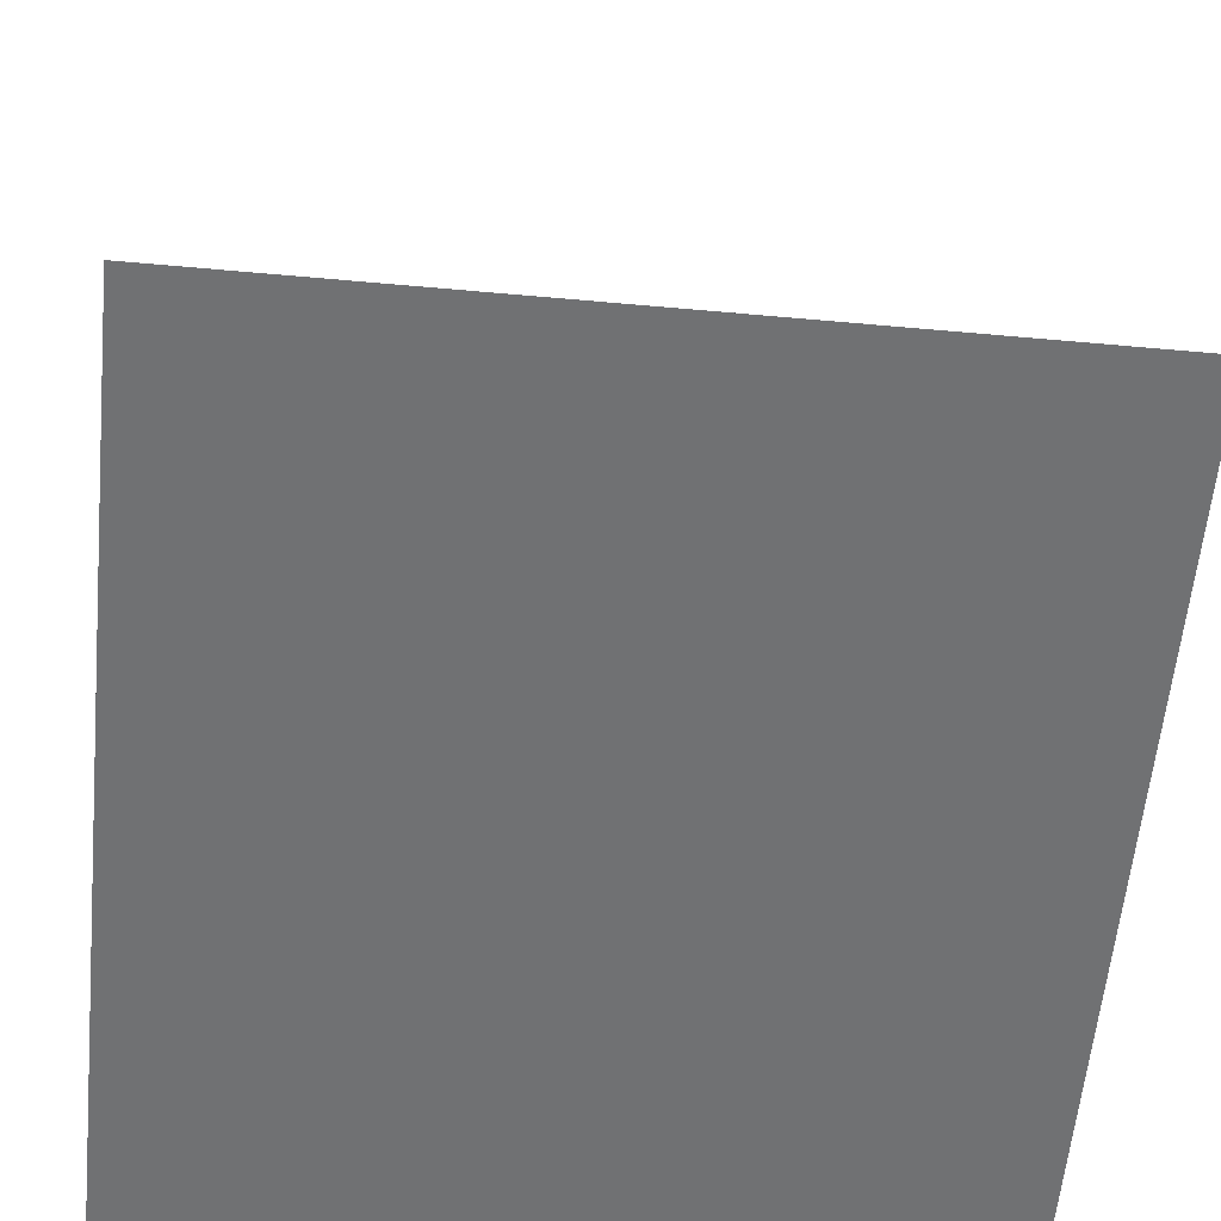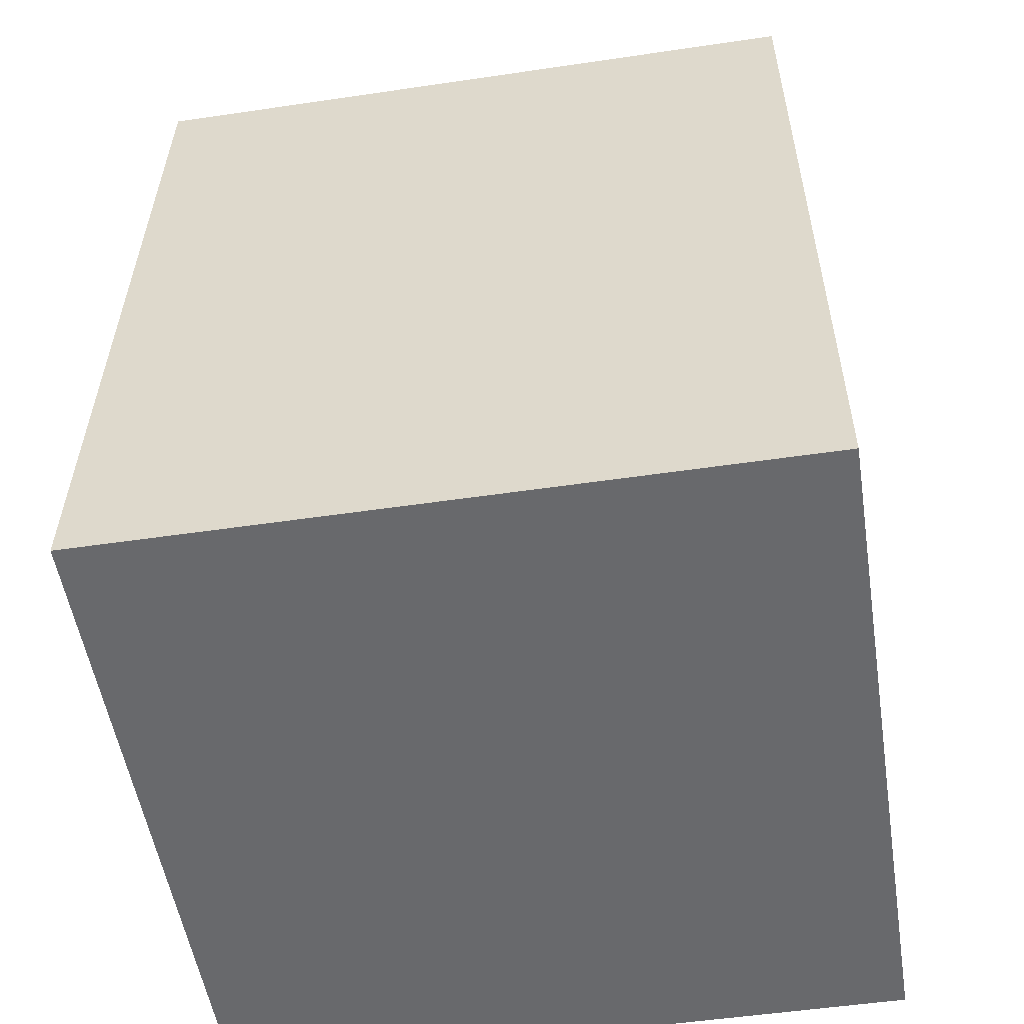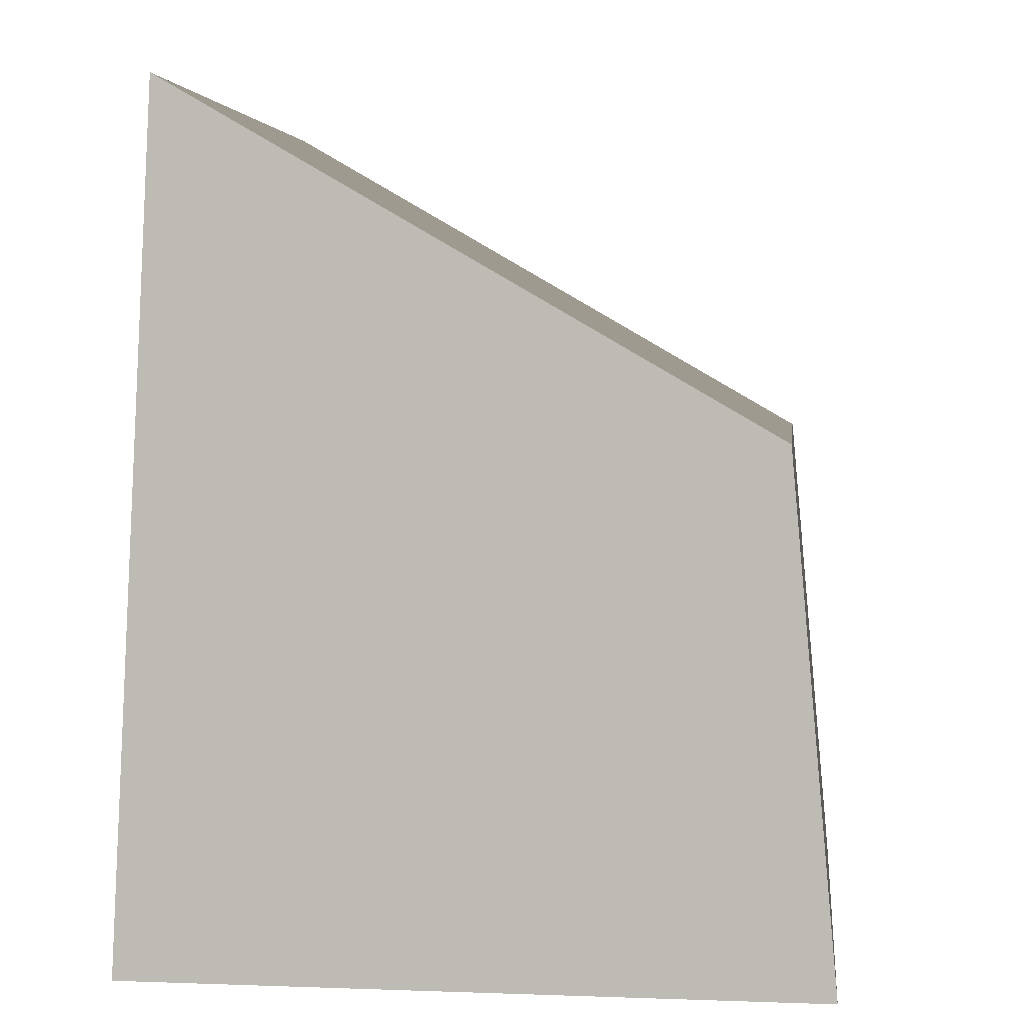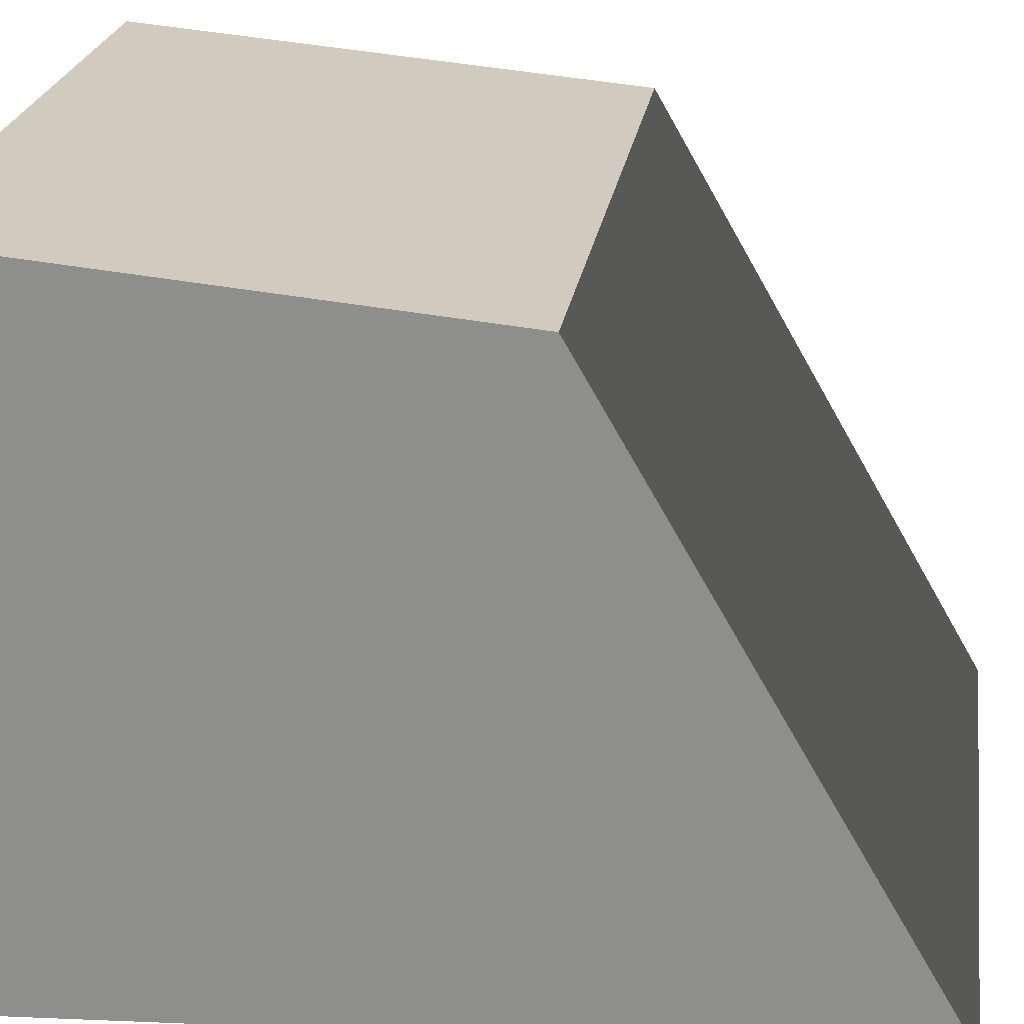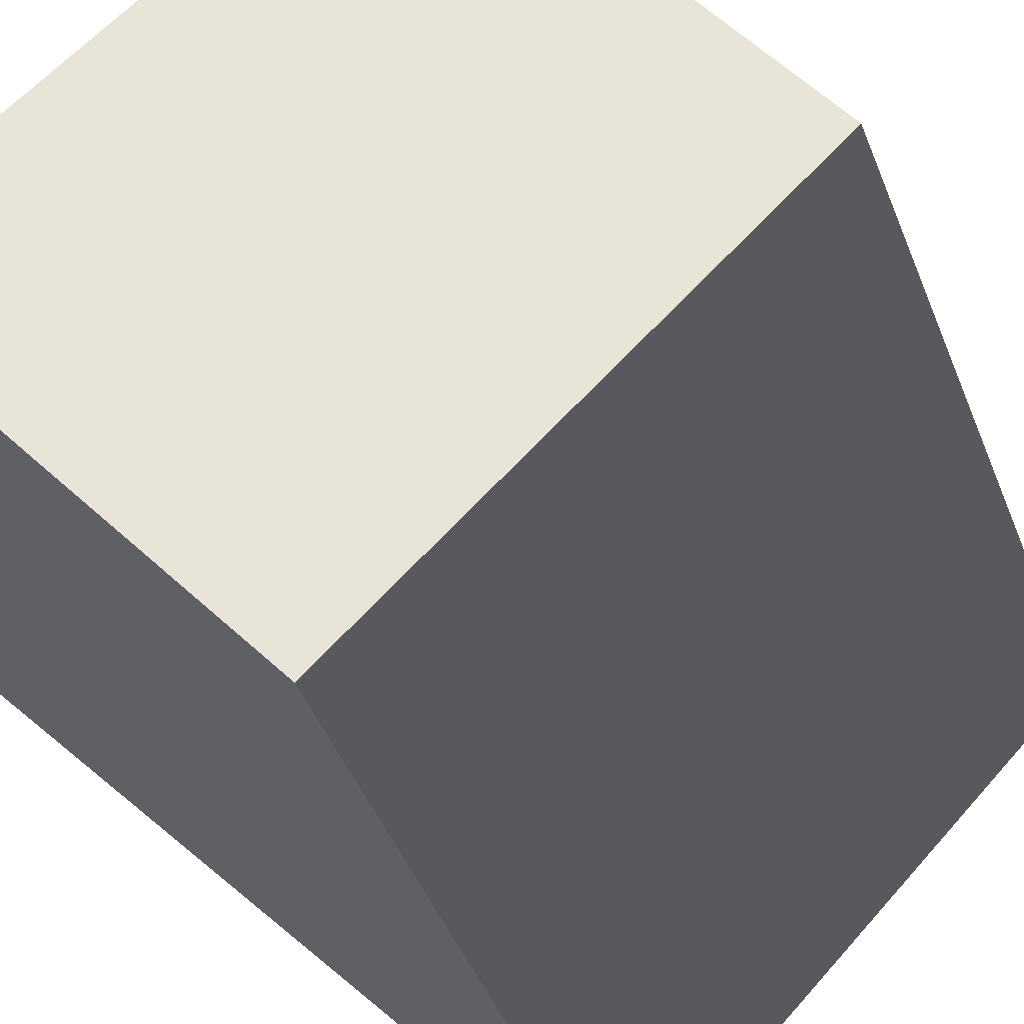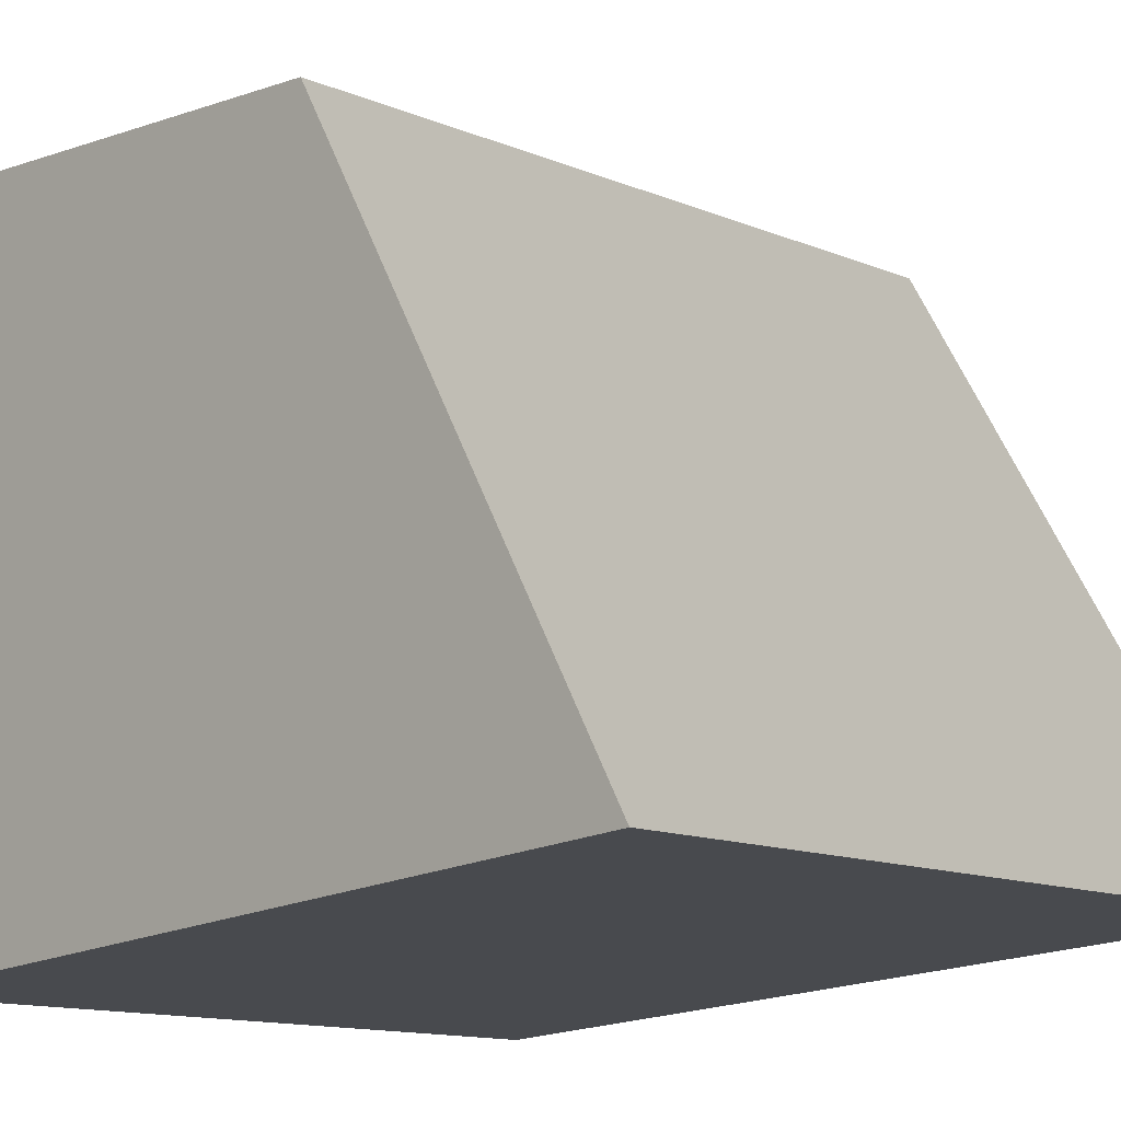
<metadata>
{"format":"obj","ext":"obj","renderer":"f3d","projection":"perspective","resolution":1024,"background":"white","views":[{"elev":-55.2,"azim":174.5,"up":"+Z"},{"elev":-52.7,"azim":-171.0,"up":"+Y"},{"elev":3.7,"azim":-83.1,"up":"+Y"},{"elev":23.6,"azim":98.5,"up":"+Z"},{"elev":60.3,"azim":131.1,"up":"+Z"},{"elev":-13.2,"azim":136.9,"up":"+Z"}]}
</metadata>
<code>
v  -0.5  0  -0.5
v  -0.5  0   0.5
v  -0.5  1.25  -0.433
v  -0.5  0.75   0.433
v   0.5  0  -0.5
v   0.5  0   0.5
v   0.5  1.25  -0.433
v   0.5  0.75   0.433
f 1 5 7
f 1 7 3
f 1 3 4
f 1 4 2
f 3 7 8
f 3 8 4
f 5 8 7
f 5 6 8
f 1 6 5
f 1 2 6
f 2 8 6
f 2 4 8

</code>
